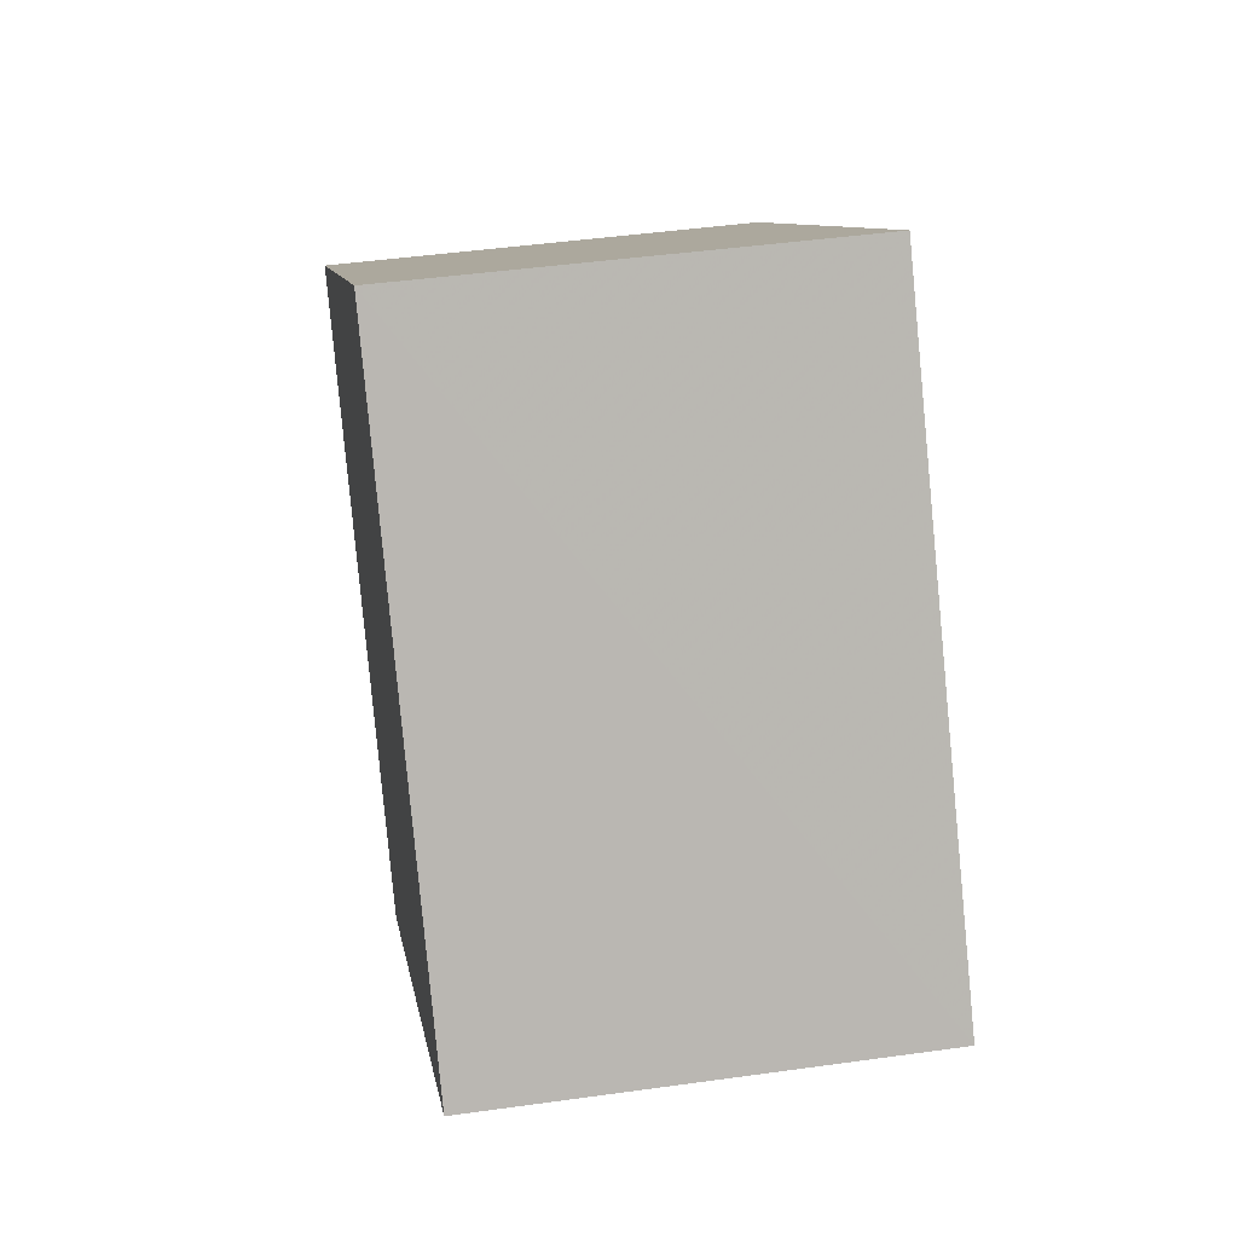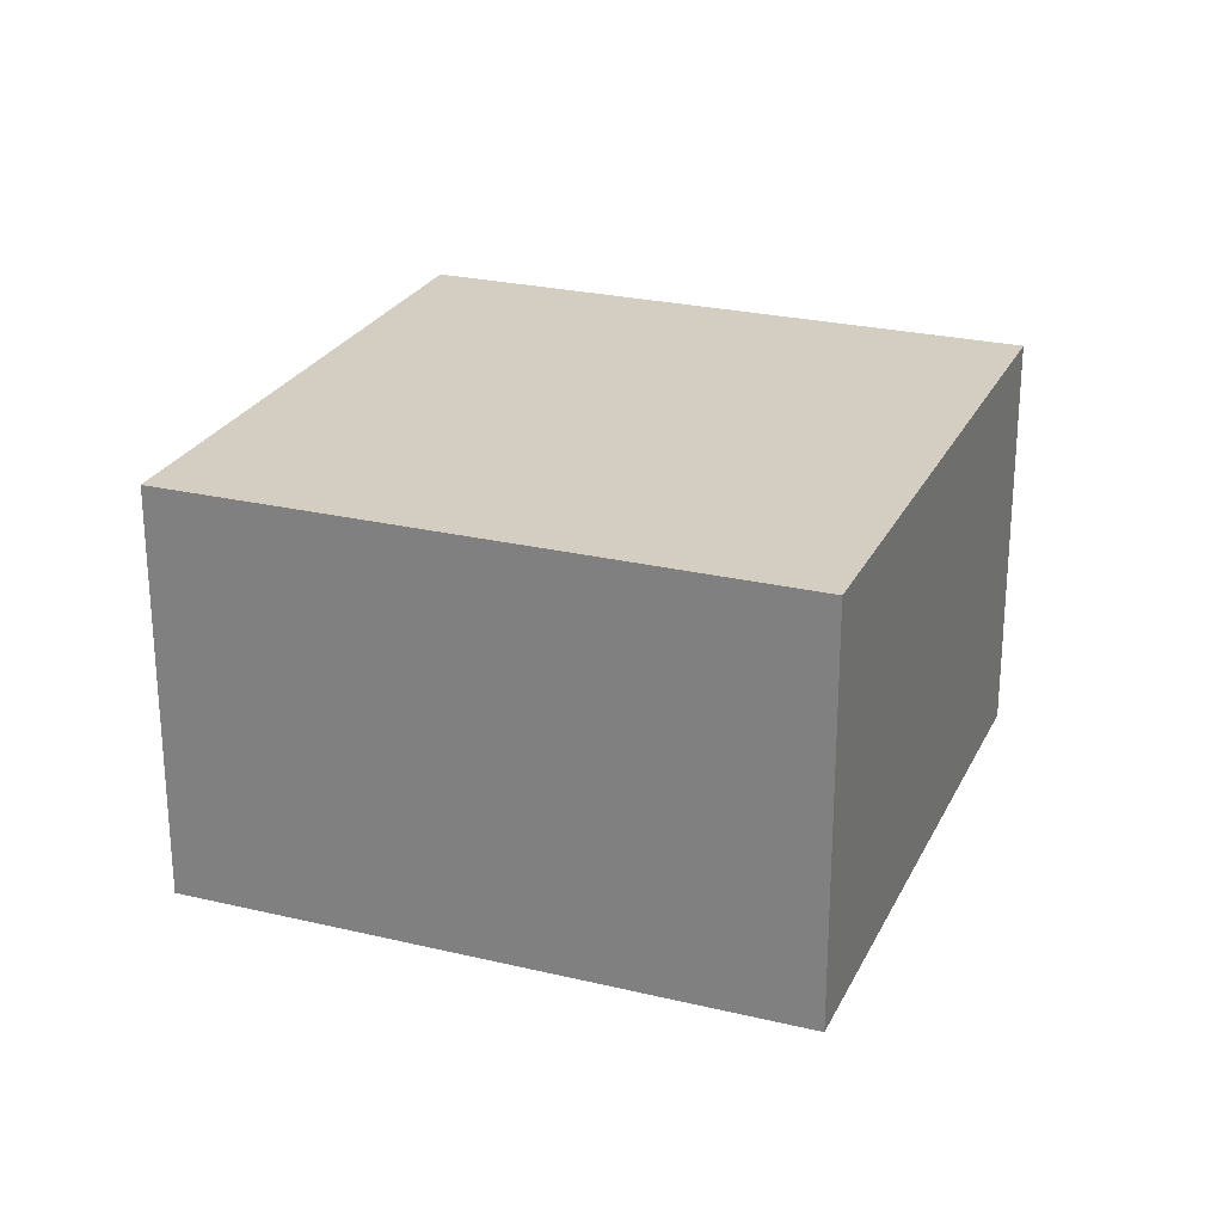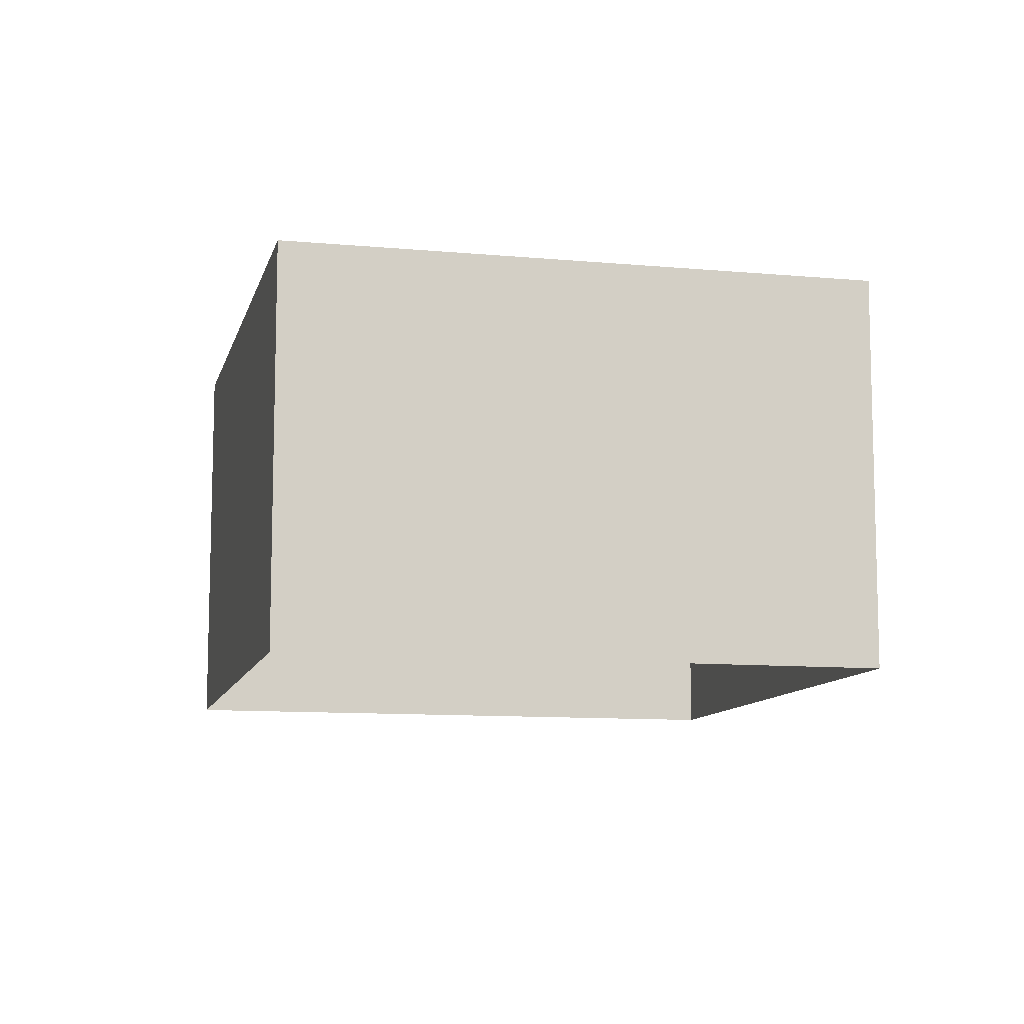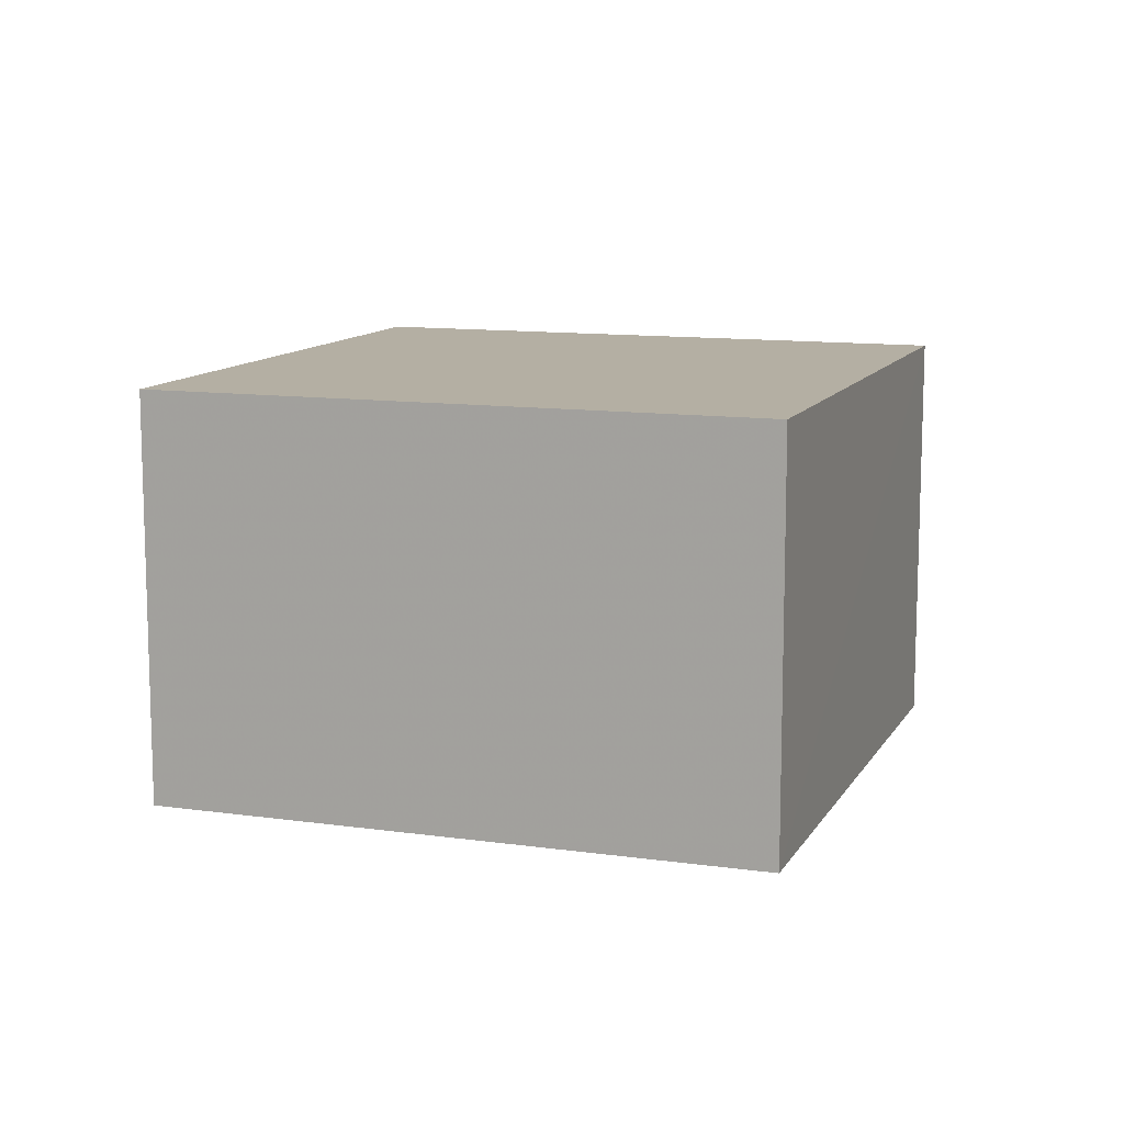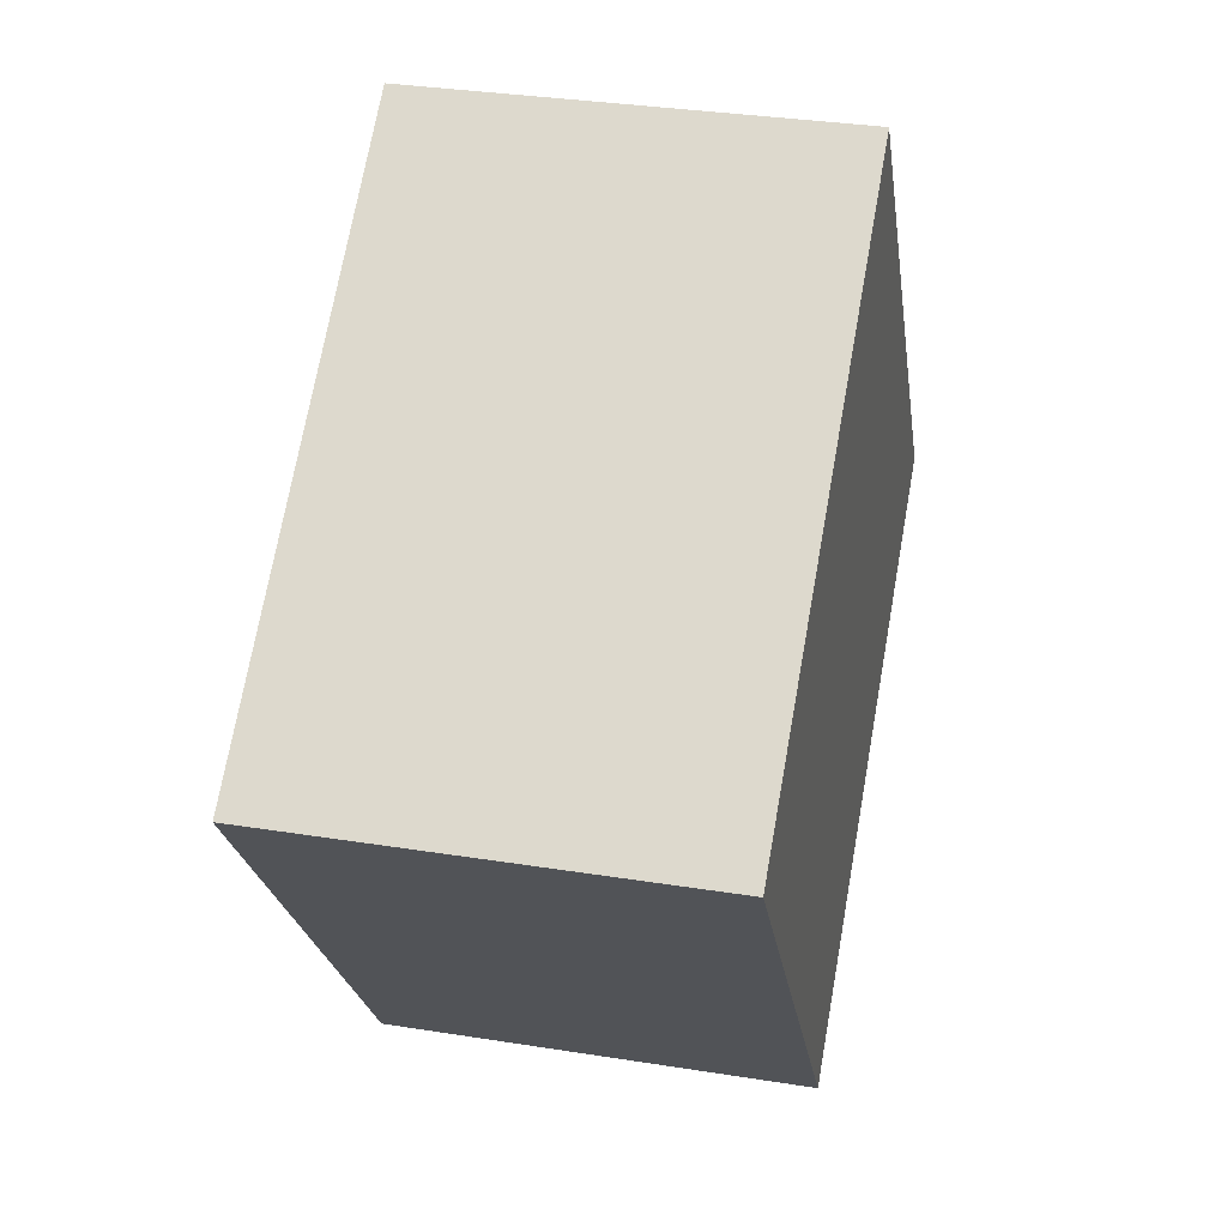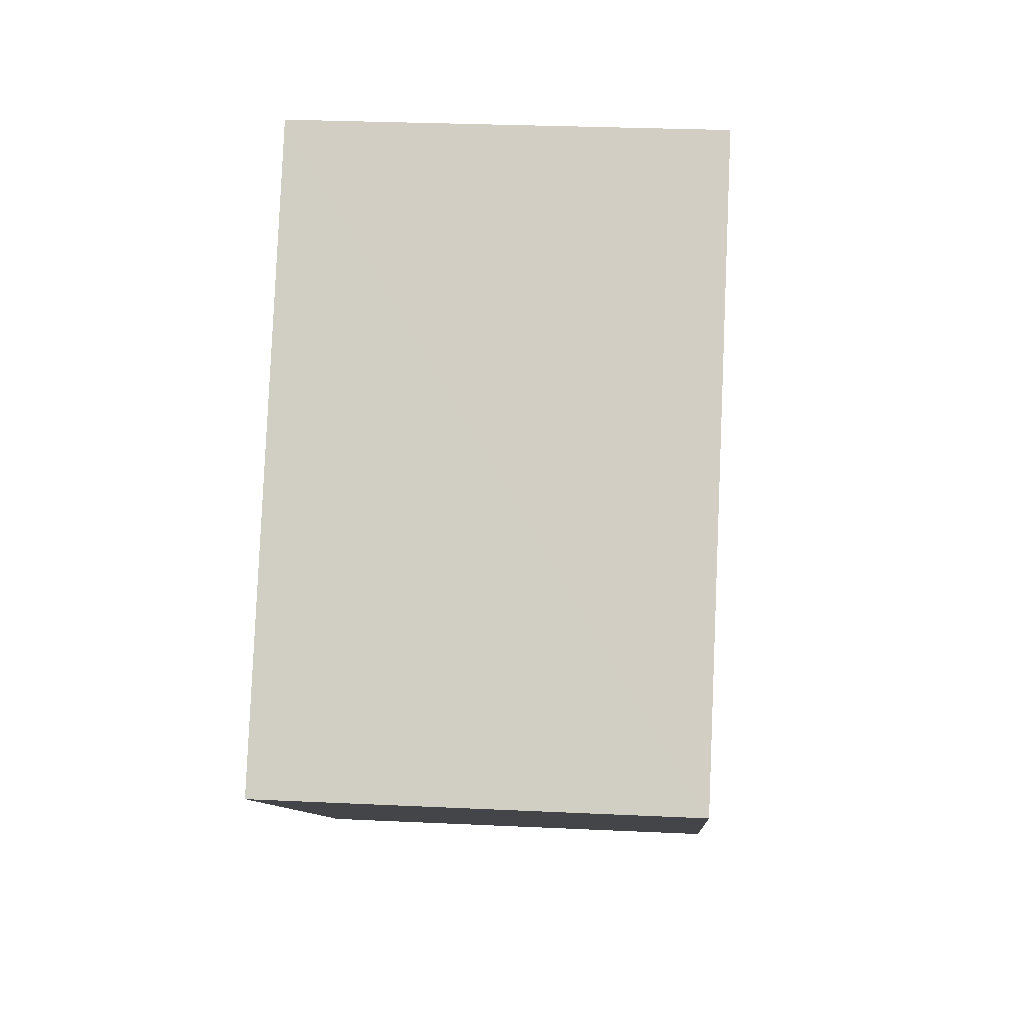
<metadata>
{"format":"obj","ext":"obj","renderer":"f3d","projection":"perspective","resolution":1024,"background":"white","views":[{"elev":44.4,"azim":80.7,"up":"+Y"},{"elev":25.3,"azim":-123.0,"up":"+Z"},{"elev":-10.3,"azim":112.7,"up":"+Z"},{"elev":11.3,"azim":55.1,"up":"+Z"},{"elev":33.1,"azim":-77.6,"up":"+Y"},{"elev":27.3,"azim":94.2,"up":"+Y"}]}
</metadata>
<code>
v -8220 -4.107e+04 2.797
v -8221 -4.108e+04 2.798
v -8224 -4.107e+04 2.797
v -8217 -4.107e+04 2.797
v -8221 -4.108e+04 5.9
v -8220 -4.107e+04 5.899
v -8224 -4.107e+04 5.899
v -8217 -4.107e+04 5.899
f 1 2 3
f 1 4 2
f 5 6 7
f 5 8 6
f 6 1 3
f 7 6 3
f 6 4 1
f 6 8 4
f 8 2 4
f 8 5 2
f 7 3 2
f 5 7 2

</code>
